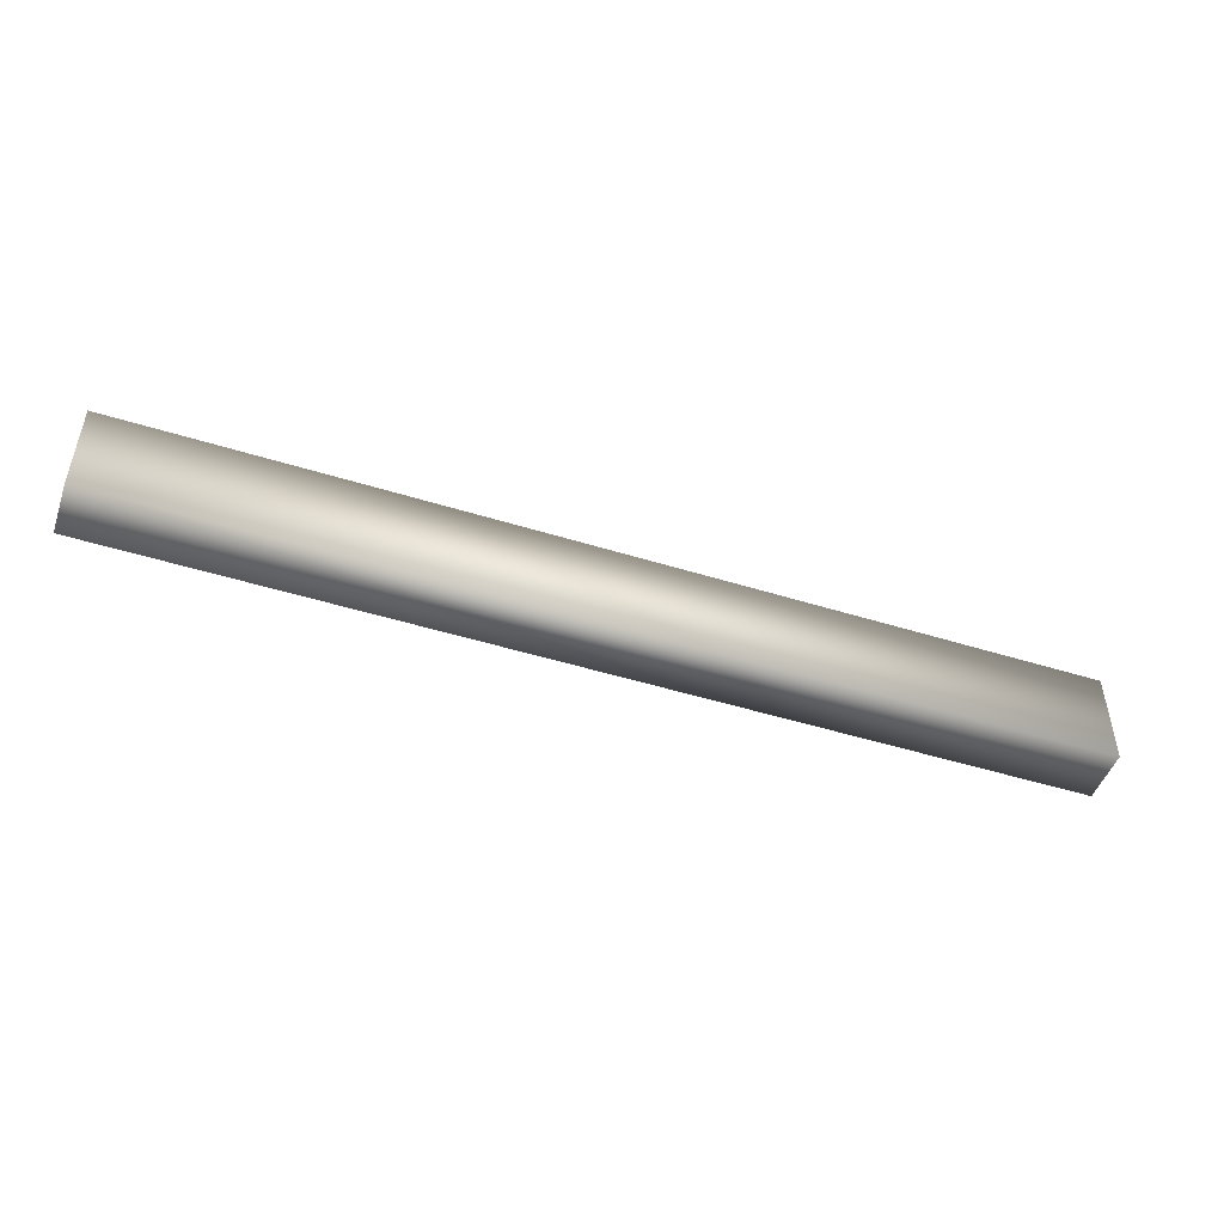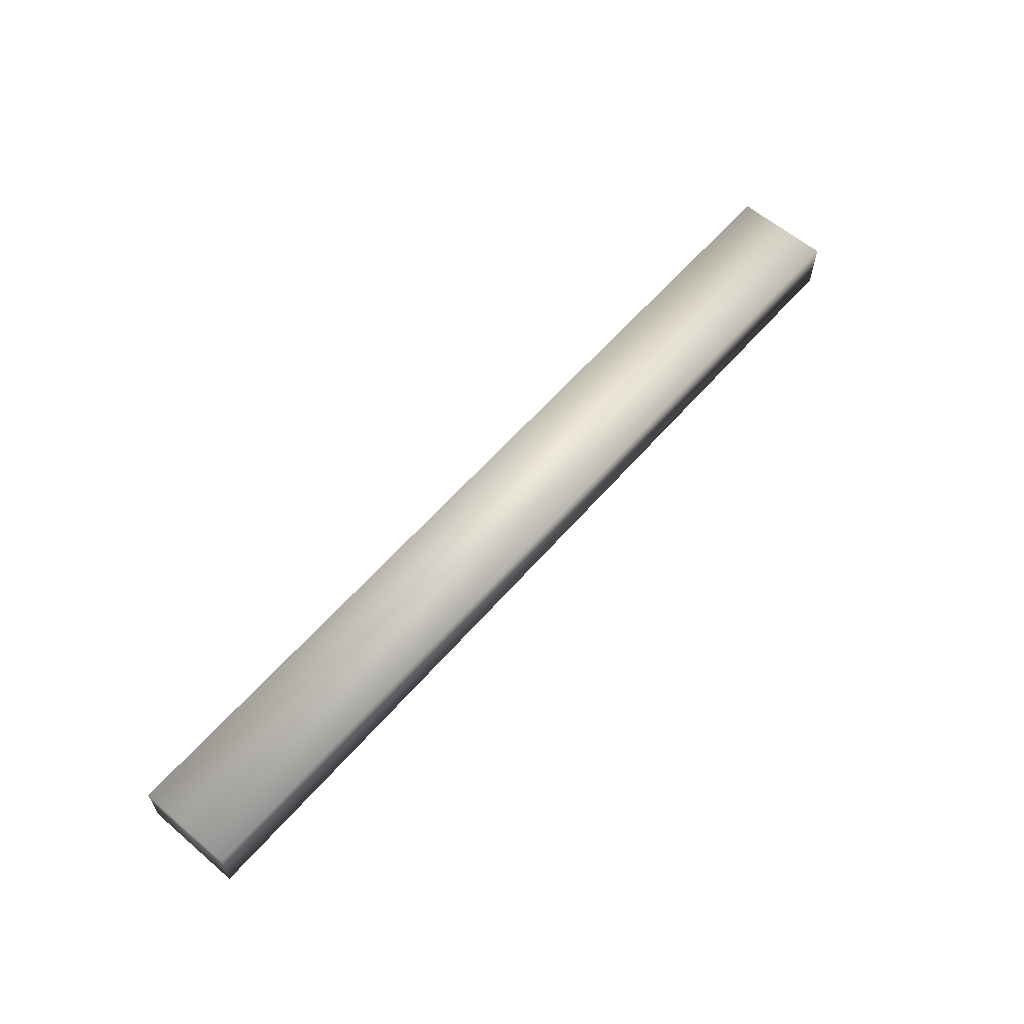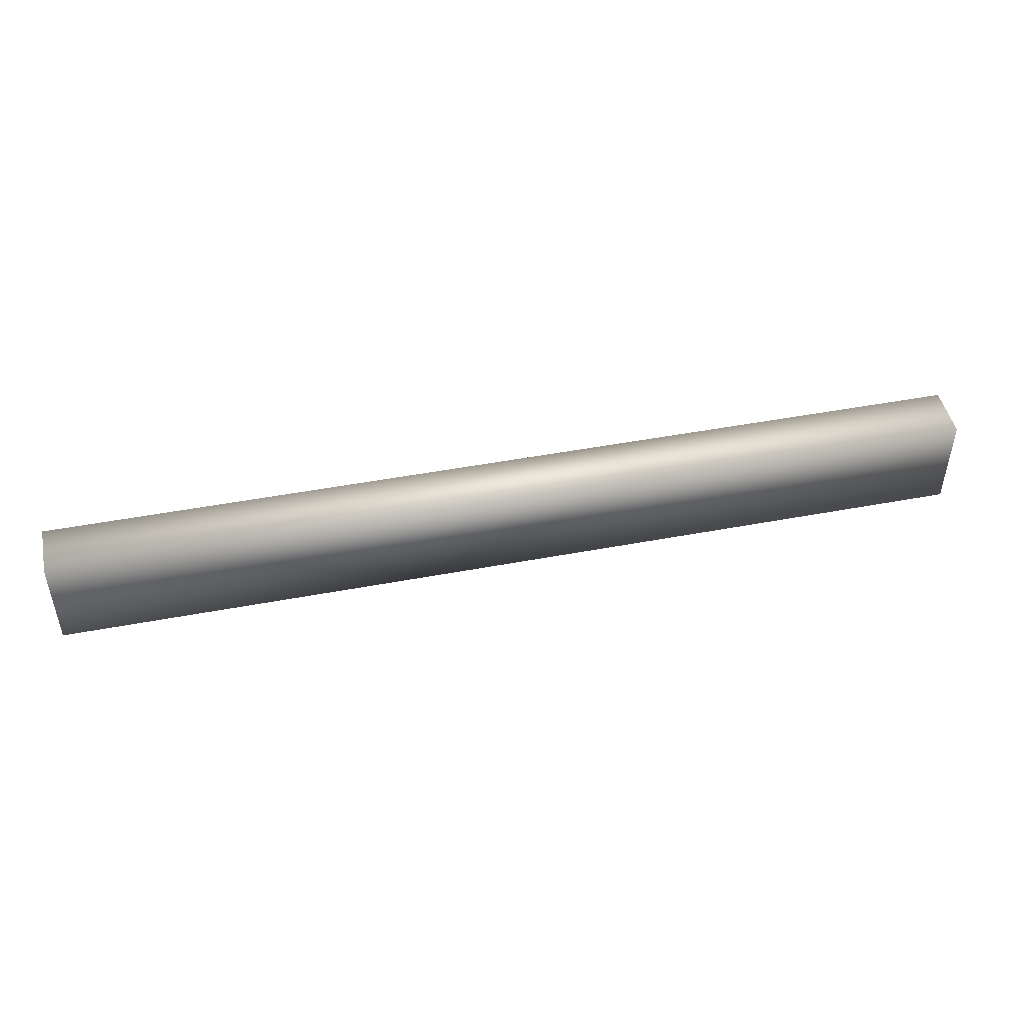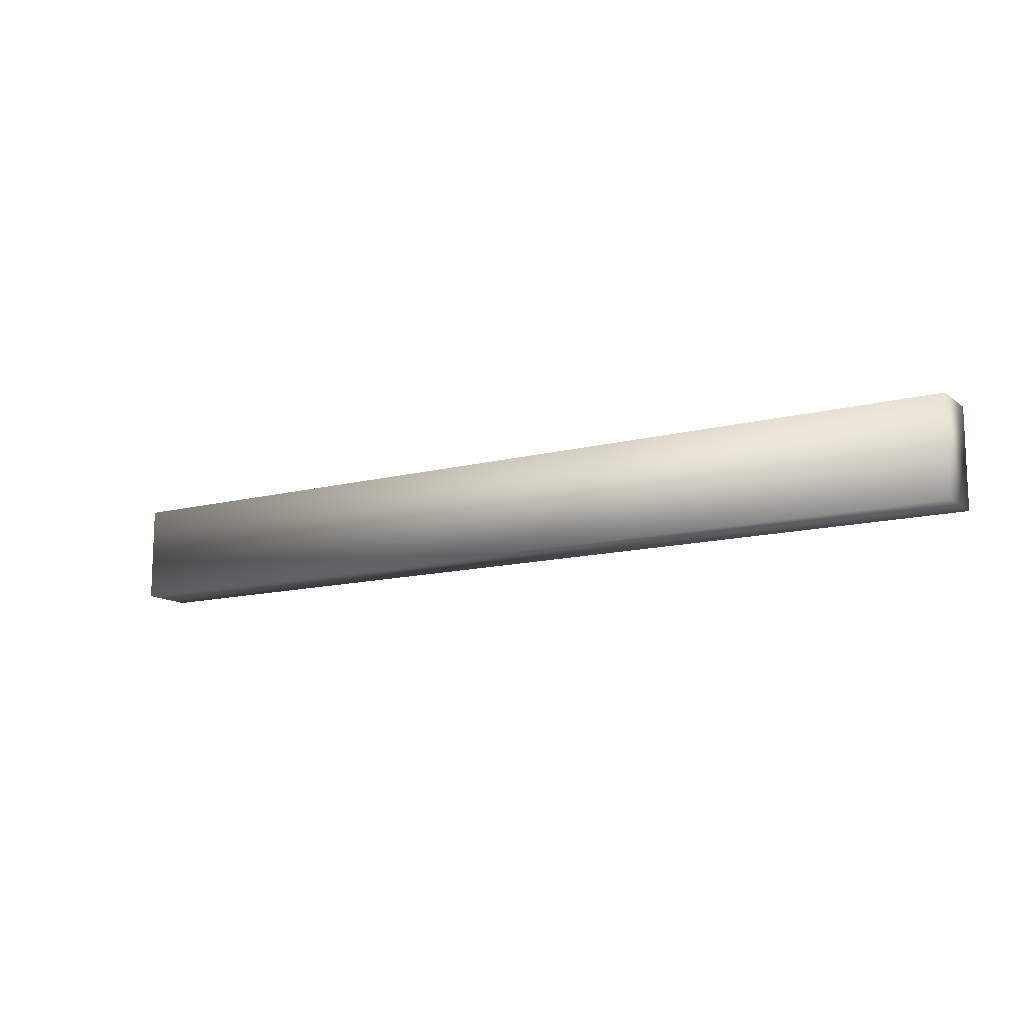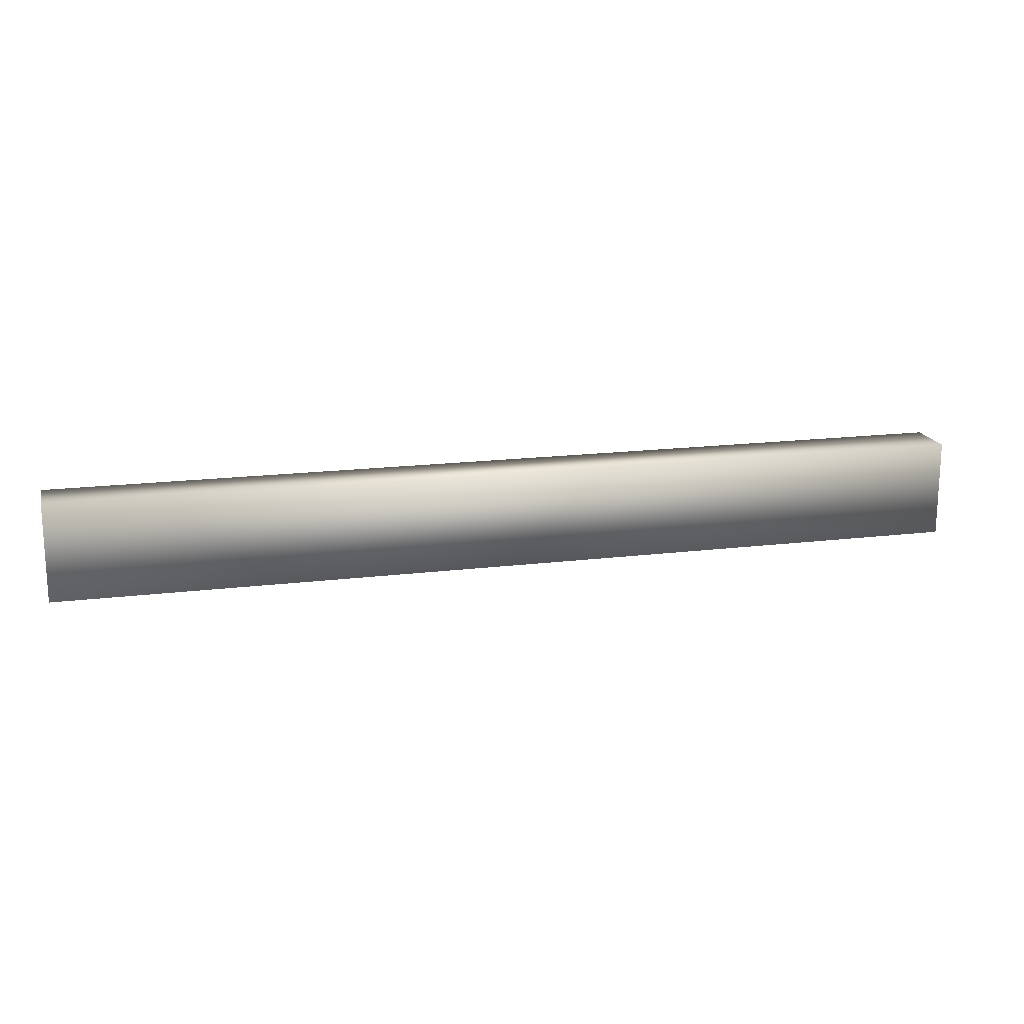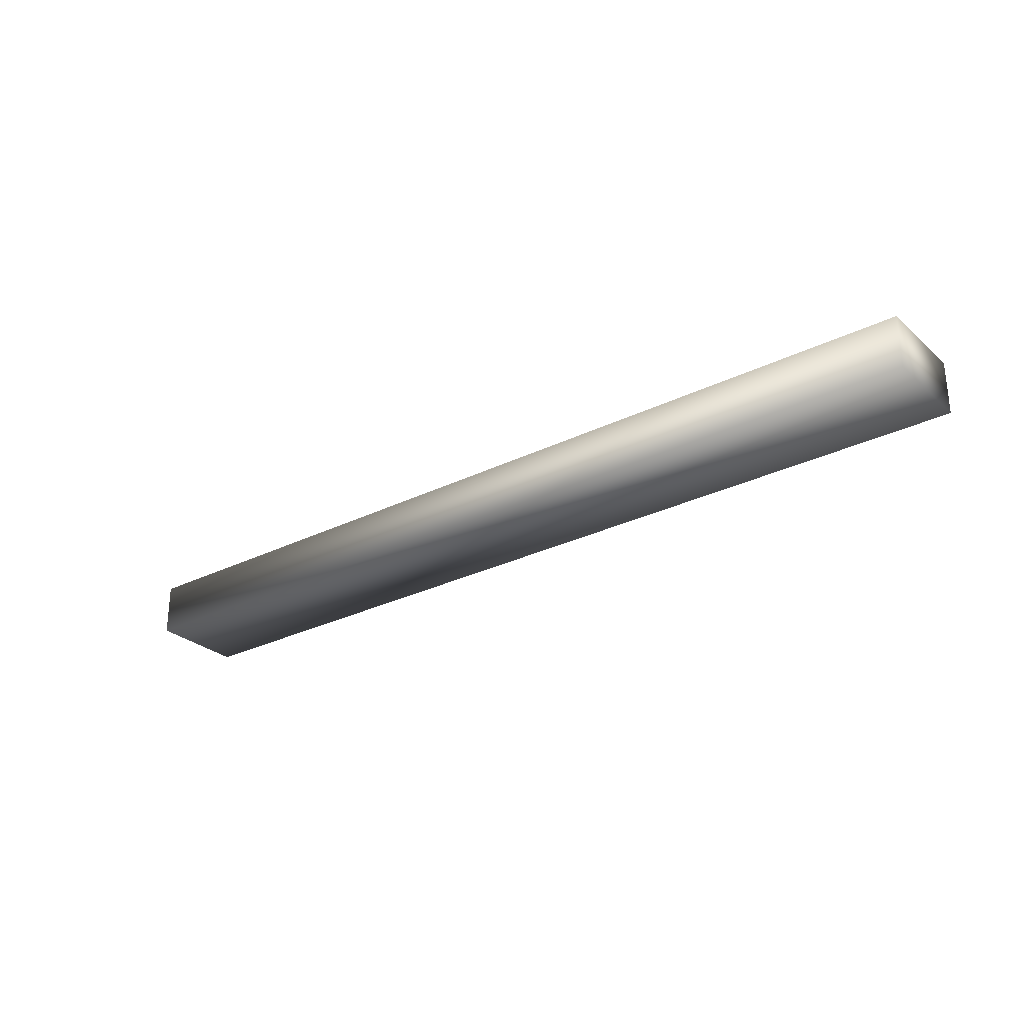
<metadata>
{"format":"obj","ext":"obj","renderer":"f3d","projection":"perspective","resolution":1024,"background":"white","views":[{"elev":-48.6,"azim":-19.2,"up":"+Z"},{"elev":60.8,"azim":-49.1,"up":"+Y"},{"elev":47.3,"azim":-12.1,"up":"+Z"},{"elev":-12.9,"azim":-149.0,"up":"+Z"},{"elev":17.3,"azim":-13.8,"up":"+Z"},{"elev":-28.1,"azim":37.2,"up":"+Y"}]}
</metadata>
<code>
o Bottom_Trim-01
v 0.6788 -0.03948 0.07118
v -0.6788 -0.03817 0.07118
v 0.6788 0.03817 0.07118
v 0.6788 -0.03948 -0.07118
v -0.6788 -0.03817 -0.07118
v 0.6788 0.03817 -0.07118
v -0.6788 0.03948 -0.07118
v -0.6788 0.03948 0.07118
f 5 4 1 2
f 2 1 3 8
f 1 4 6 3
f 7 6 4 5
f 8 3 6 7
f 5 2 8 7

</code>
